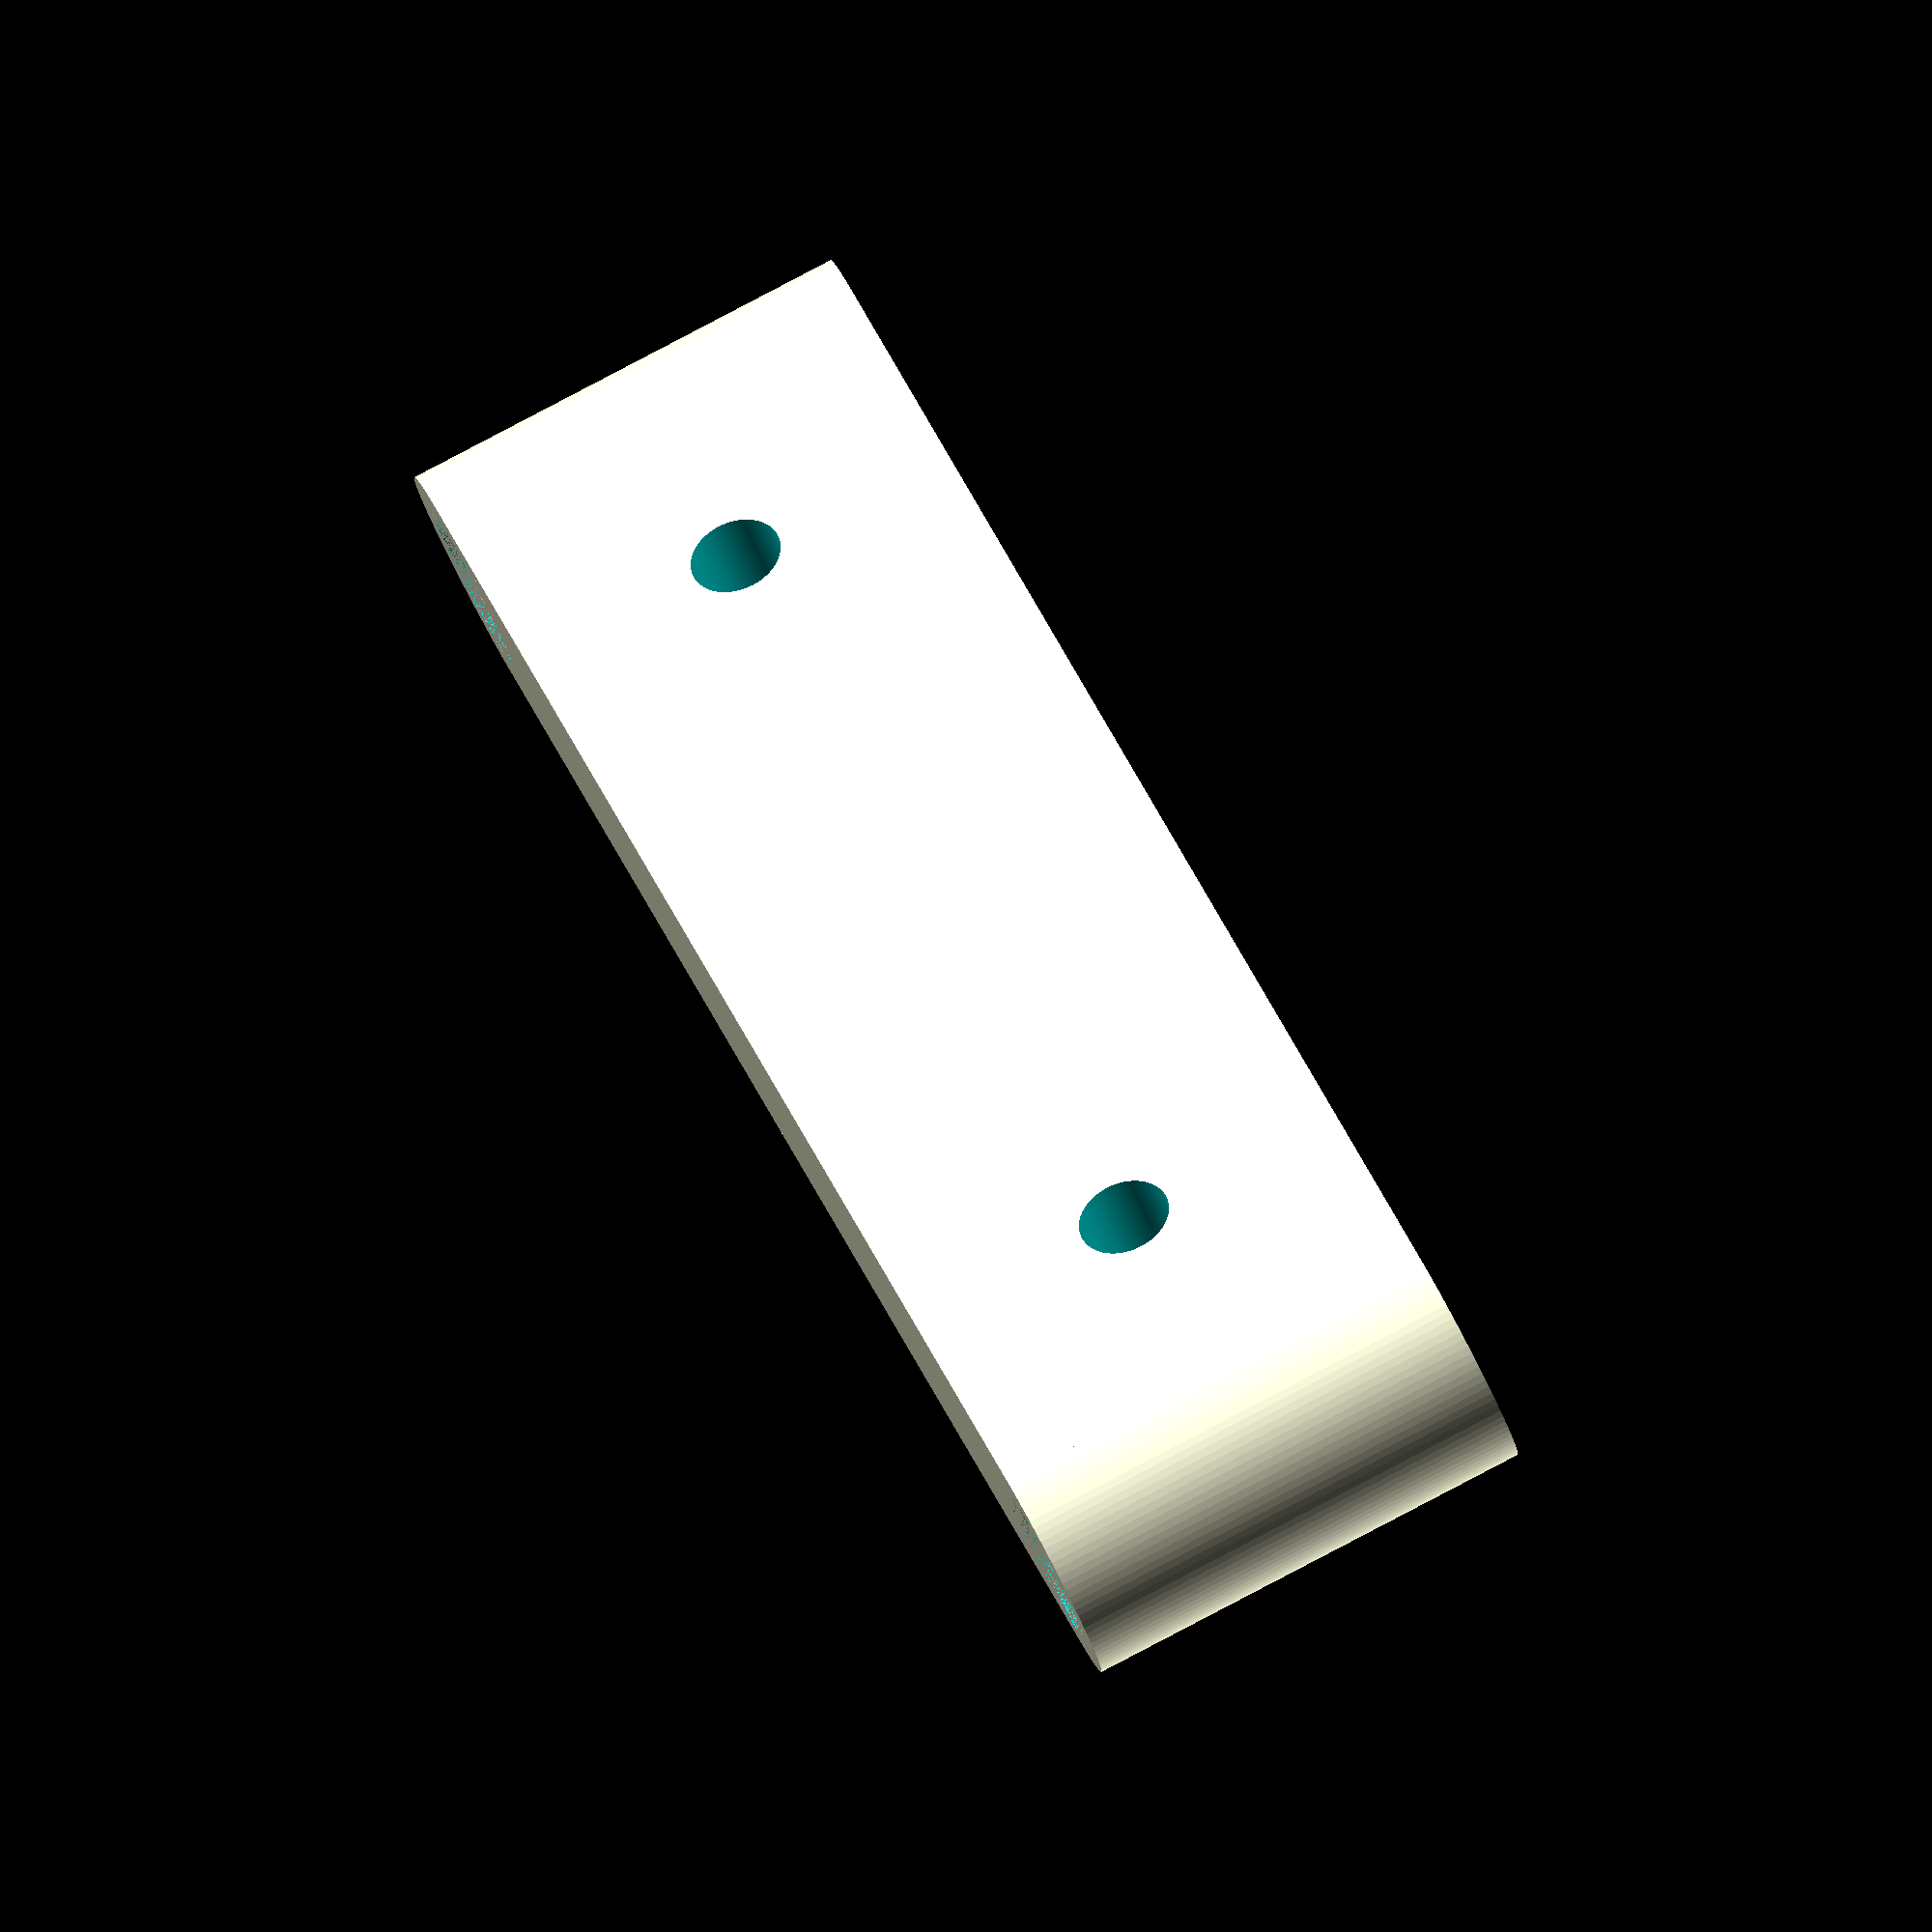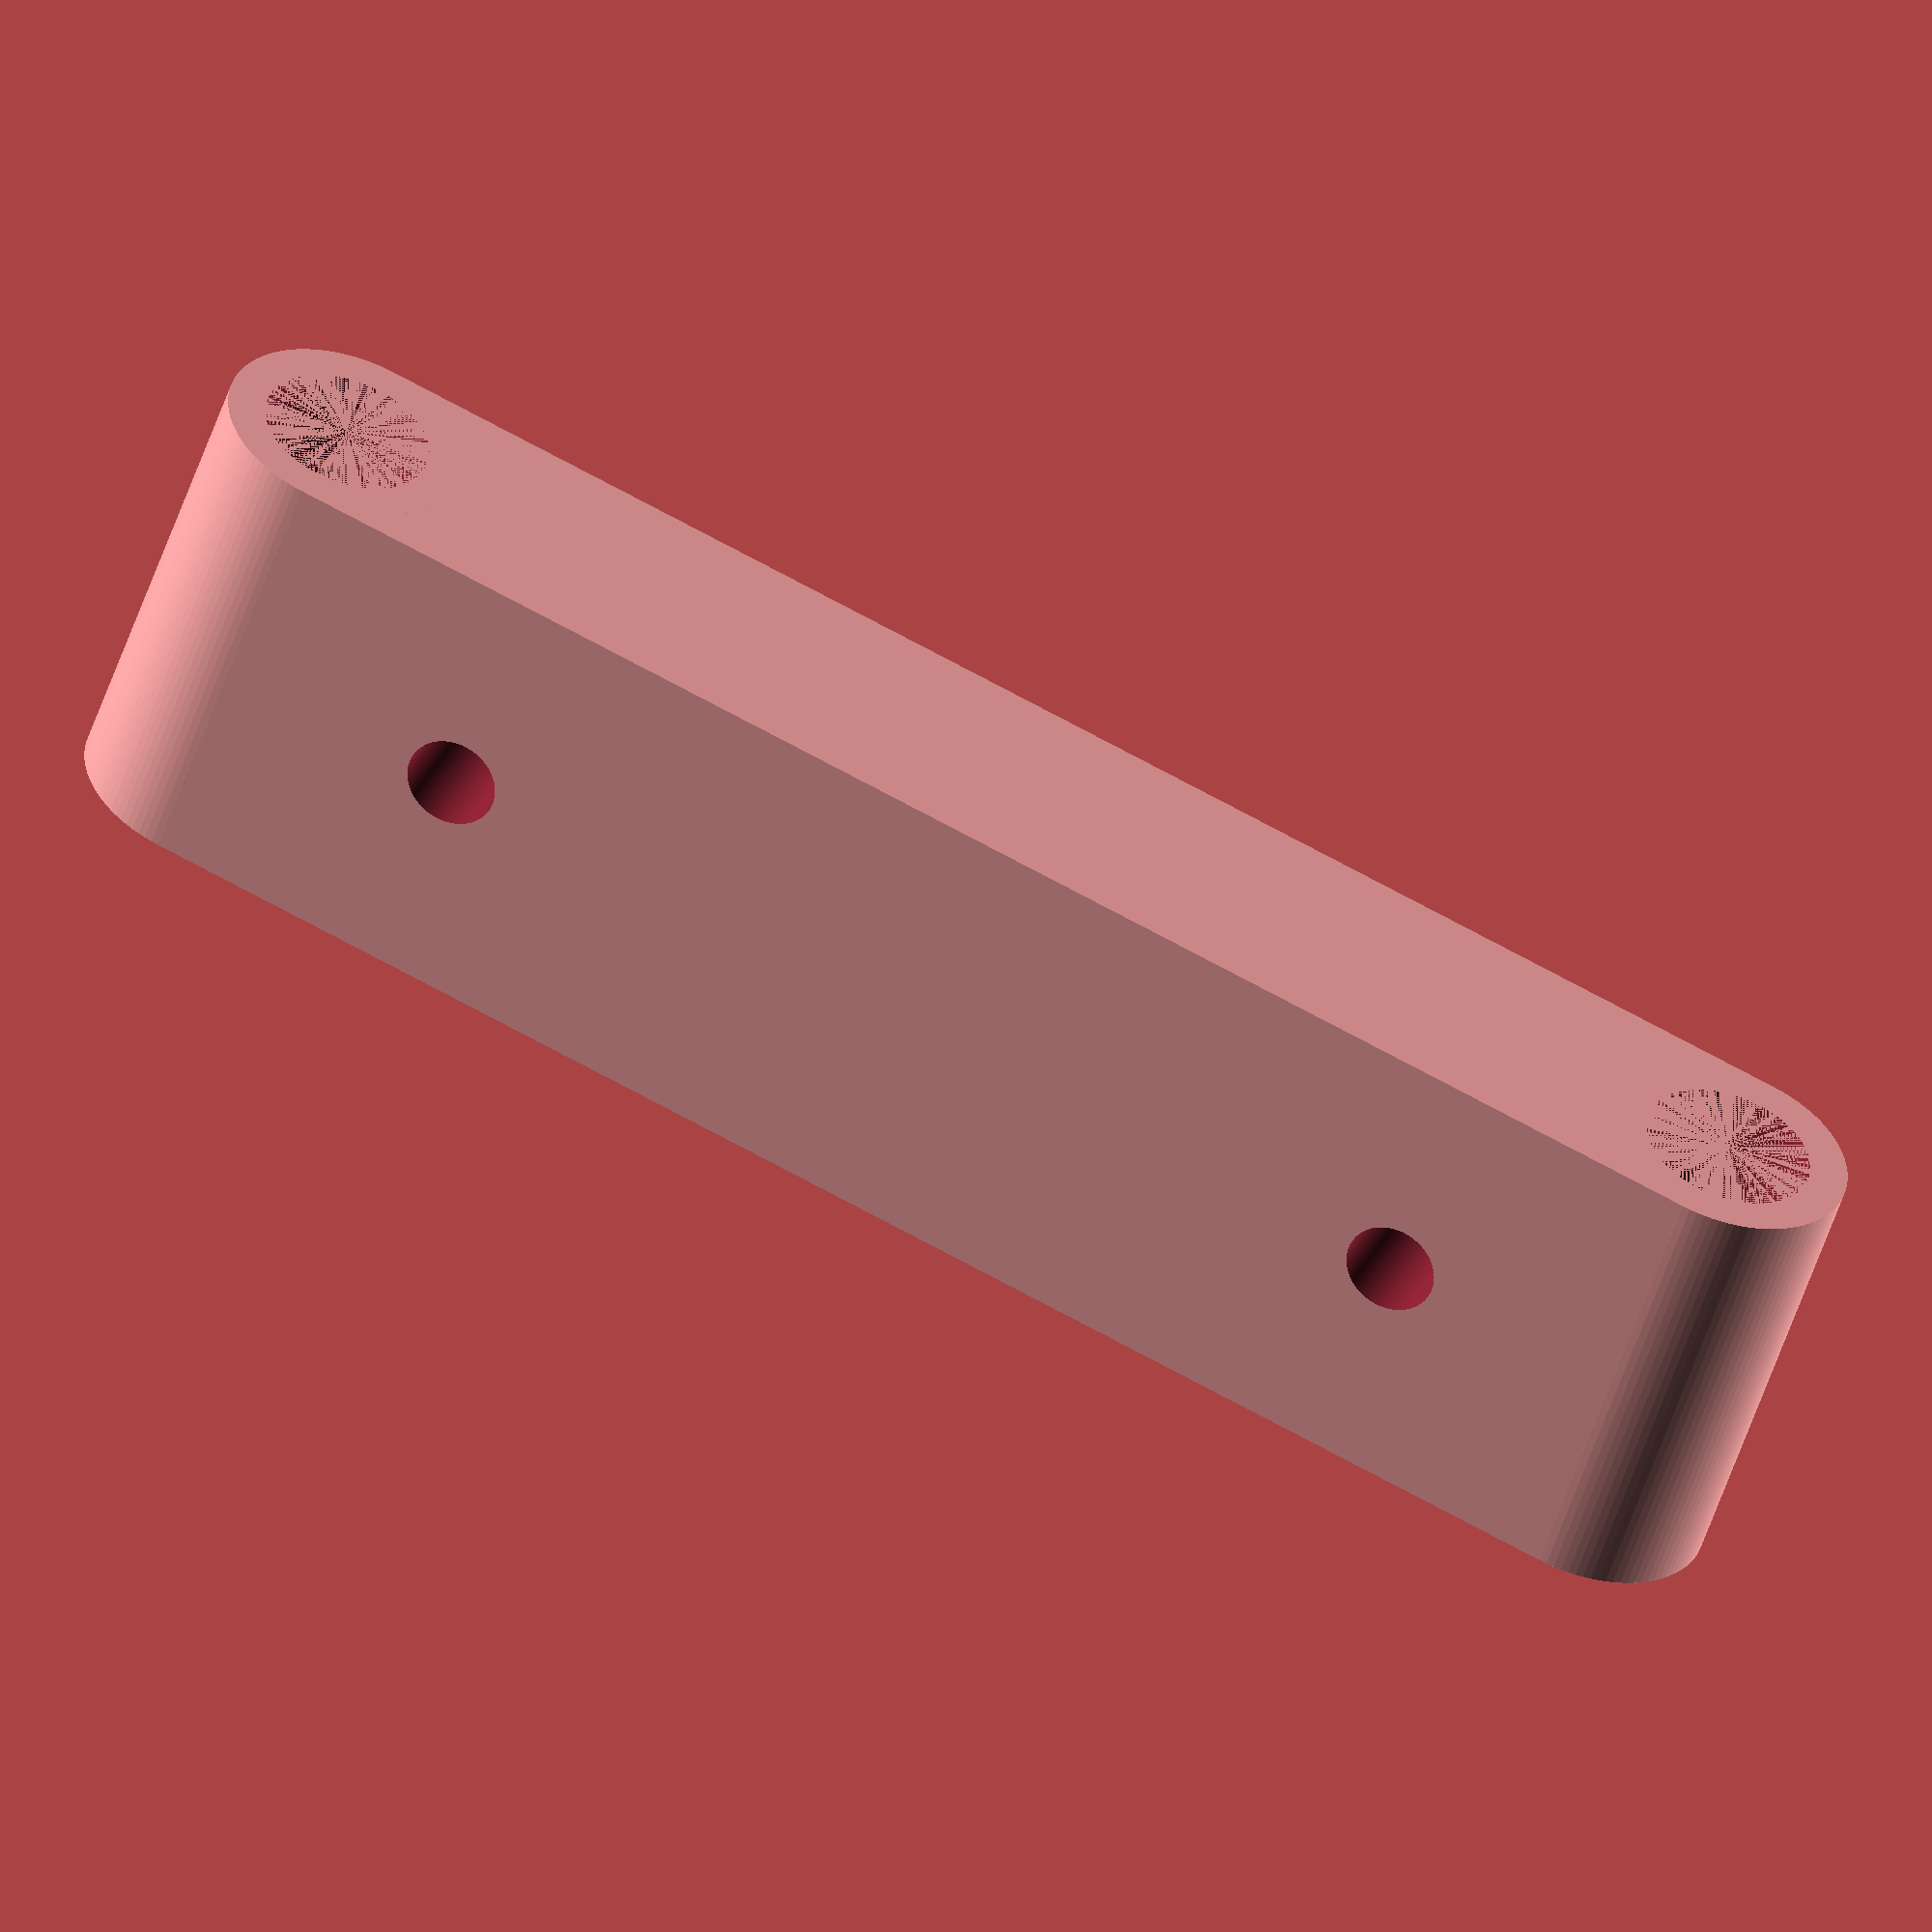
<openscad>
/*

Description: those spacers are used to assemble my rocket payload altimeters plate. You will need a minimum of 2 of those
Author: Boris du Reau
Date: 24/08/2018
Lenght between rod holes: 50mm
*/
$fn=100; 
// diameter of the holes used to screw the altimeter plate
plate_hole_diam= 3;
spacer_width = 15;
spacer_rod_diam = 5.5;
//lenght betwen the rod hols
spacer_length= 50;
spacer_height=8;

// main spacer
module spacer() {
cube ([spacer_height,spacer_length,spacer_width ]);
translate ([spacer_height/2, 0,0]) cylinder (h=spacer_width, r=spacer_height/2);
translate ([spacer_height/2, spacer_length,0]) cylinder (h=spacer_width, r=spacer_height/2);
}

difference () {
    spacer();
    // rod holes
    translate ([spacer_height/2, 0,0])cylinder(h=spacer_width, r=spacer_rod_diam/2);
    translate ([spacer_height/2, spacer_length,0])cylinder(h=spacer_width, r=spacer_rod_diam/2);
    //holes to screw the altimeters plate
    rotate ([0,90,0]) translate ([-spacer_width/2,spacer_height,0])cylinder(h=spacer_width, r=plate_hole_diam/2);
    rotate ([0,90,0]) translate ([-spacer_width/2,spacer_length-spacer_height,0])cylinder(h=spacer_width, r=plate_hole_diam/2);  
}

</openscad>
<views>
elev=96.4 azim=51.6 roll=117.7 proj=o view=solid
elev=232.2 azim=292.3 roll=197.8 proj=o view=solid
</views>
